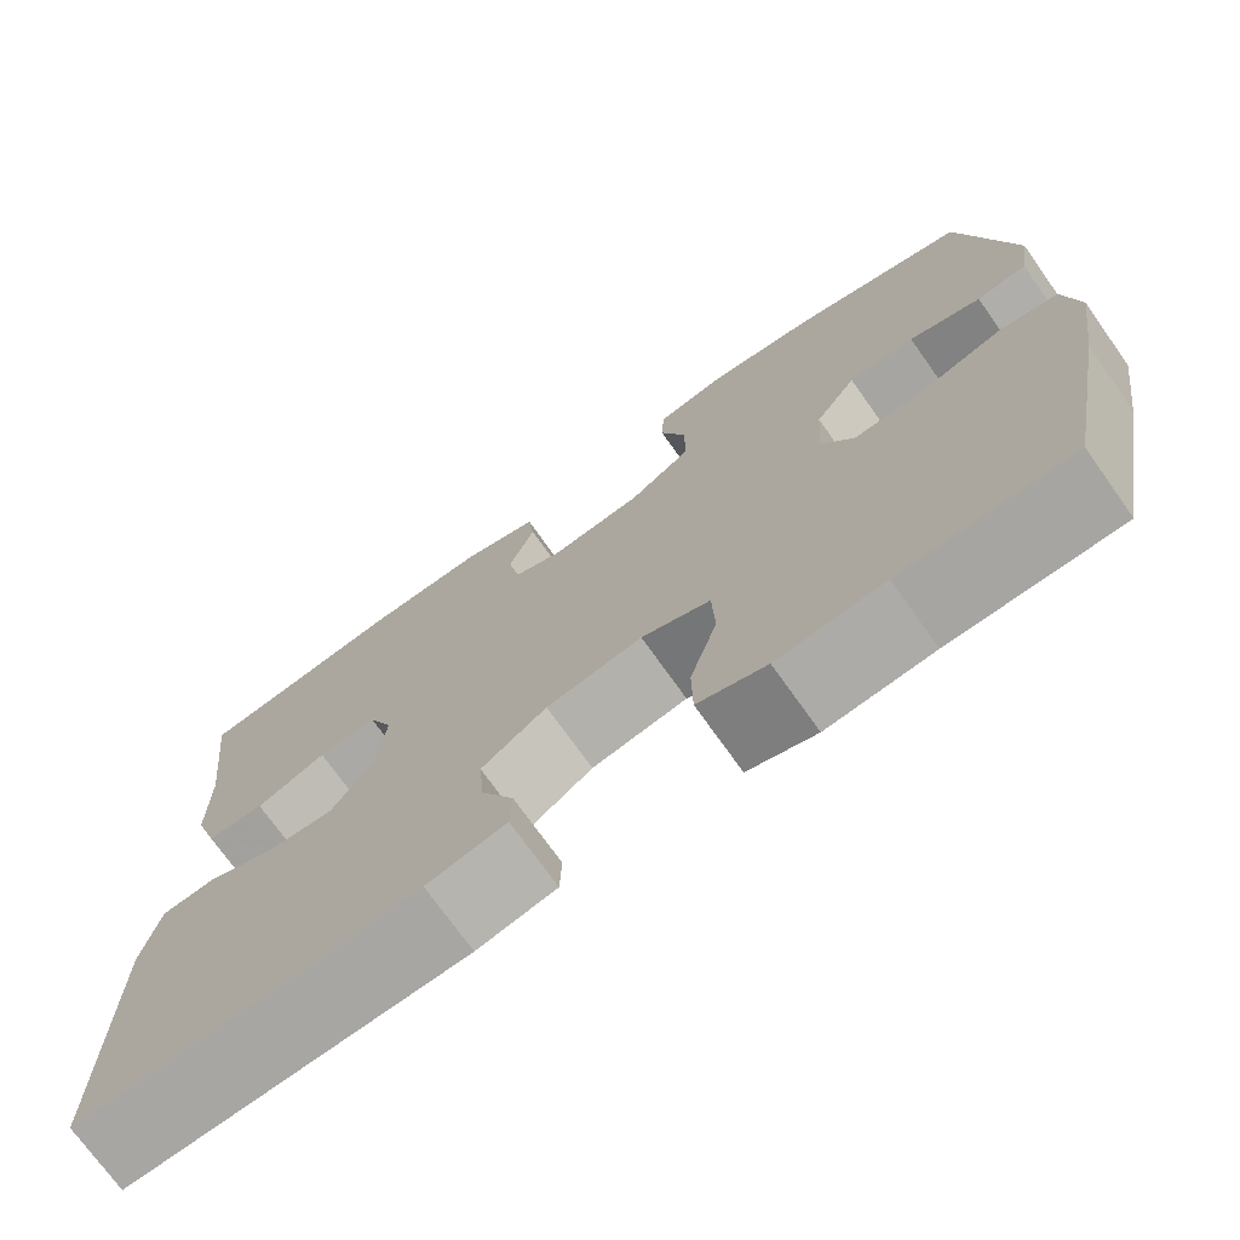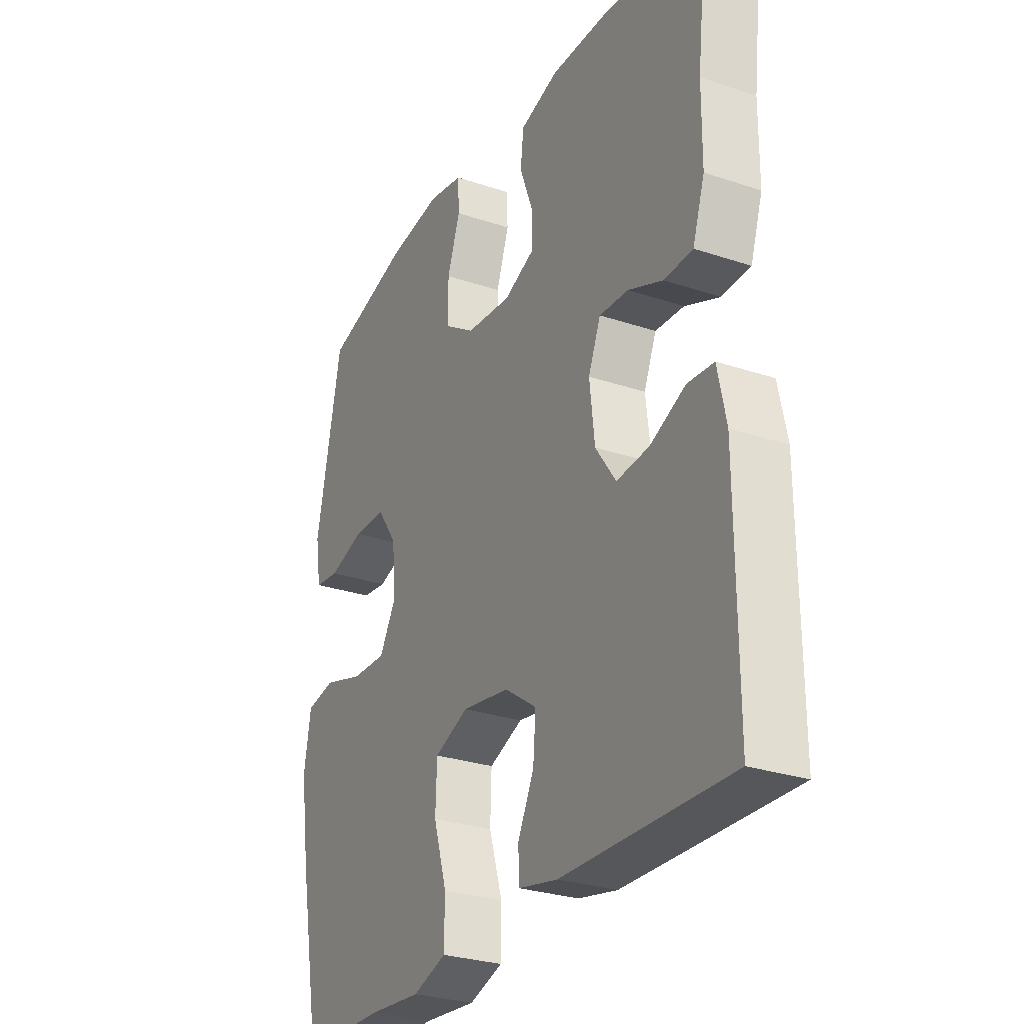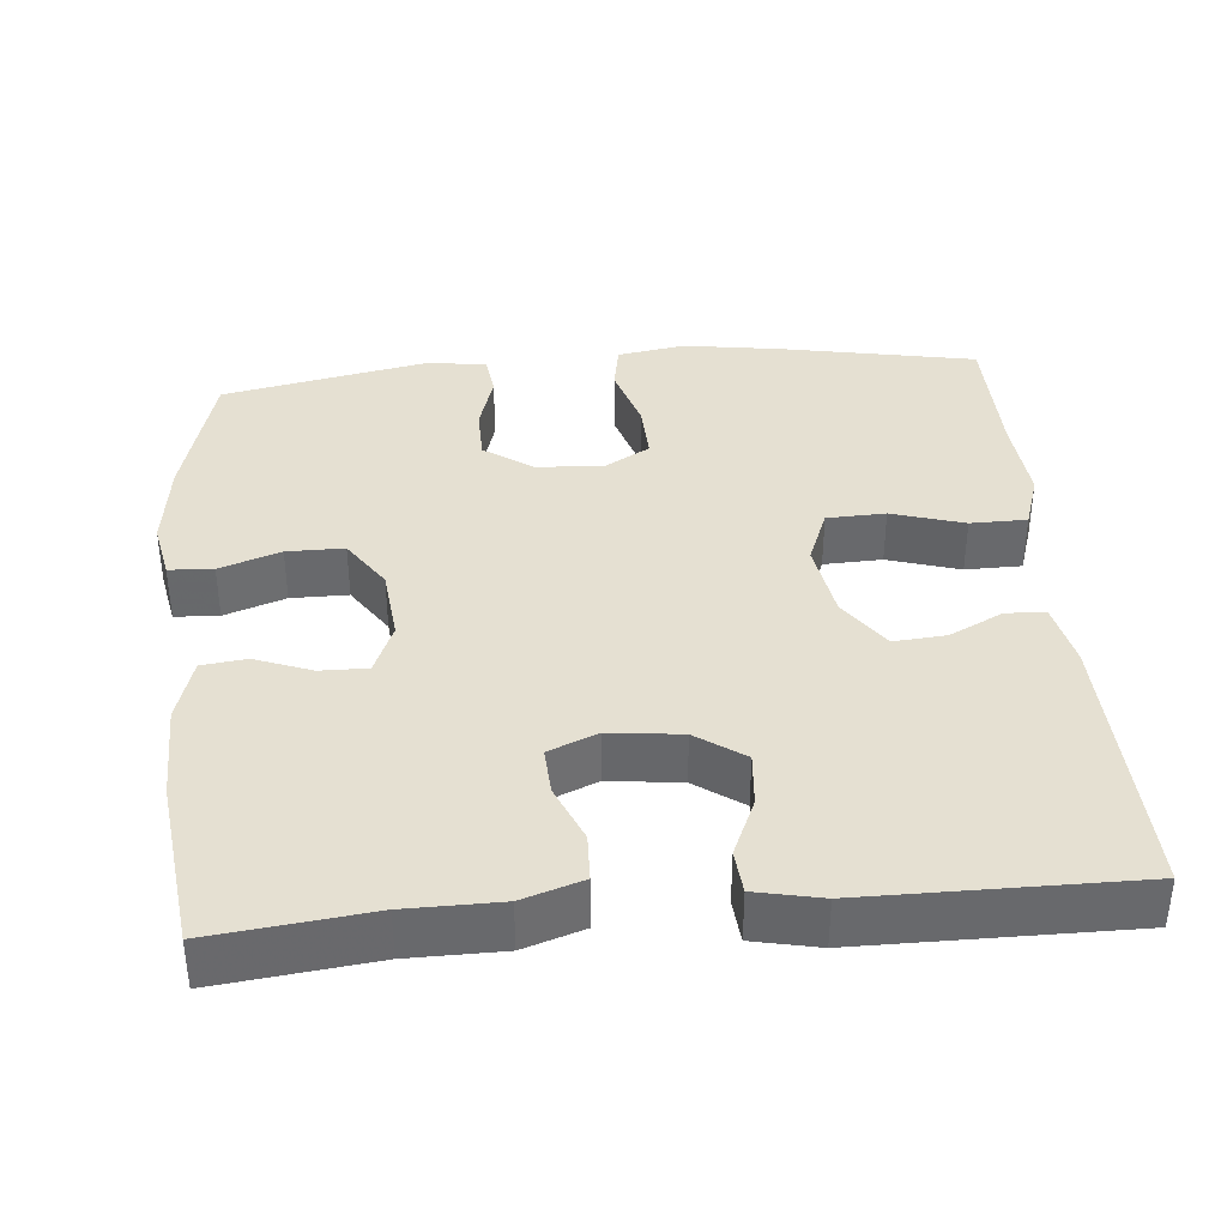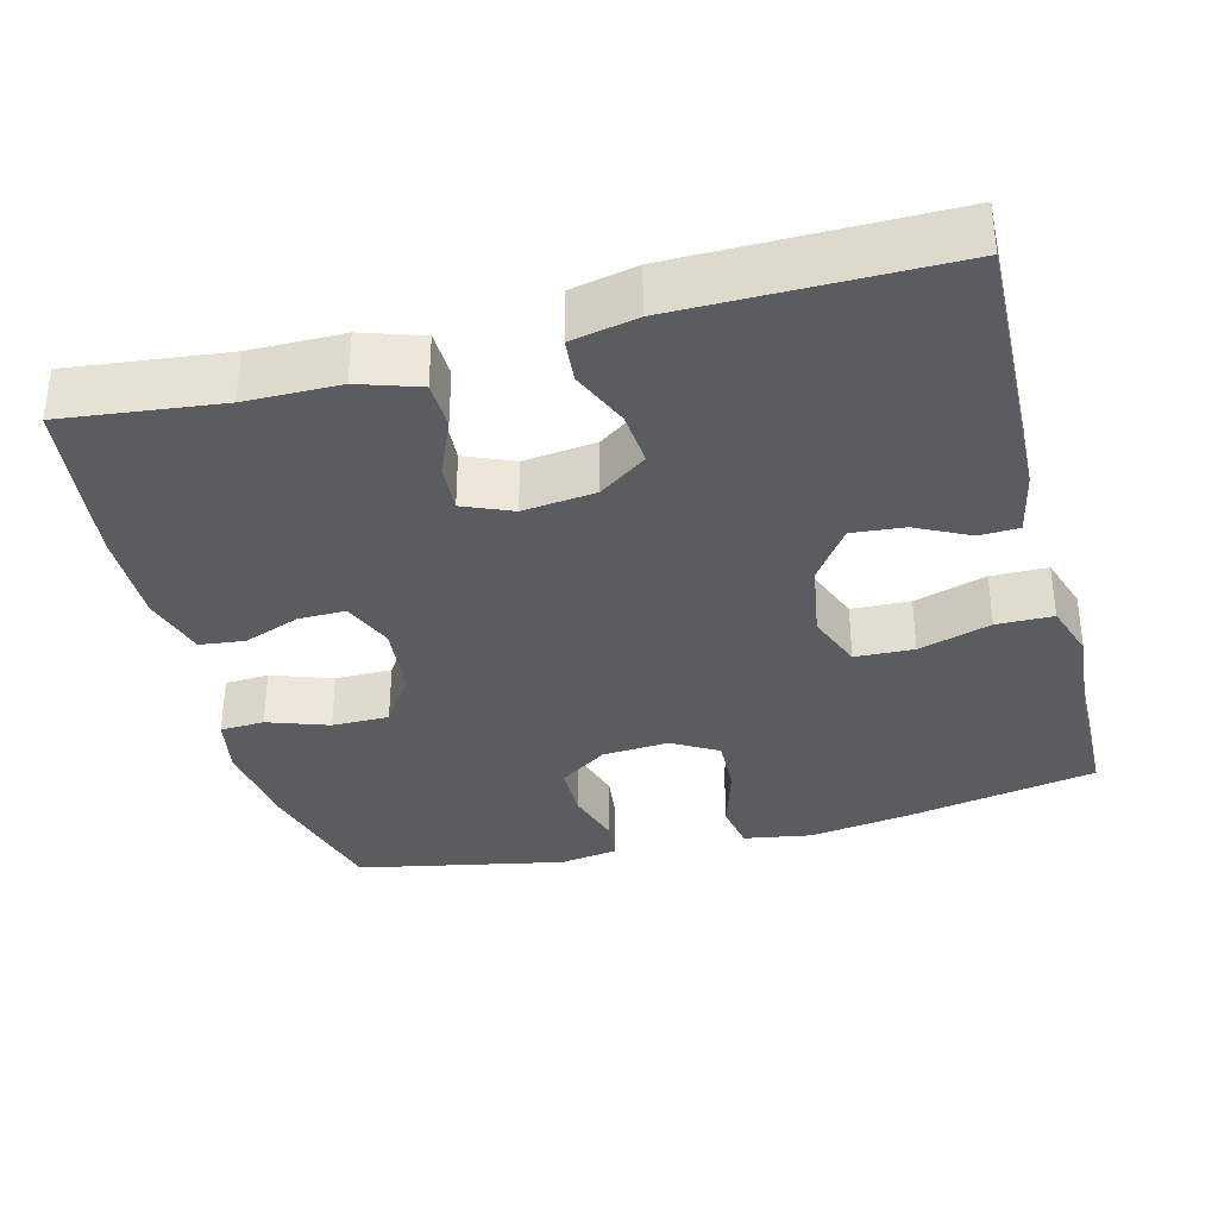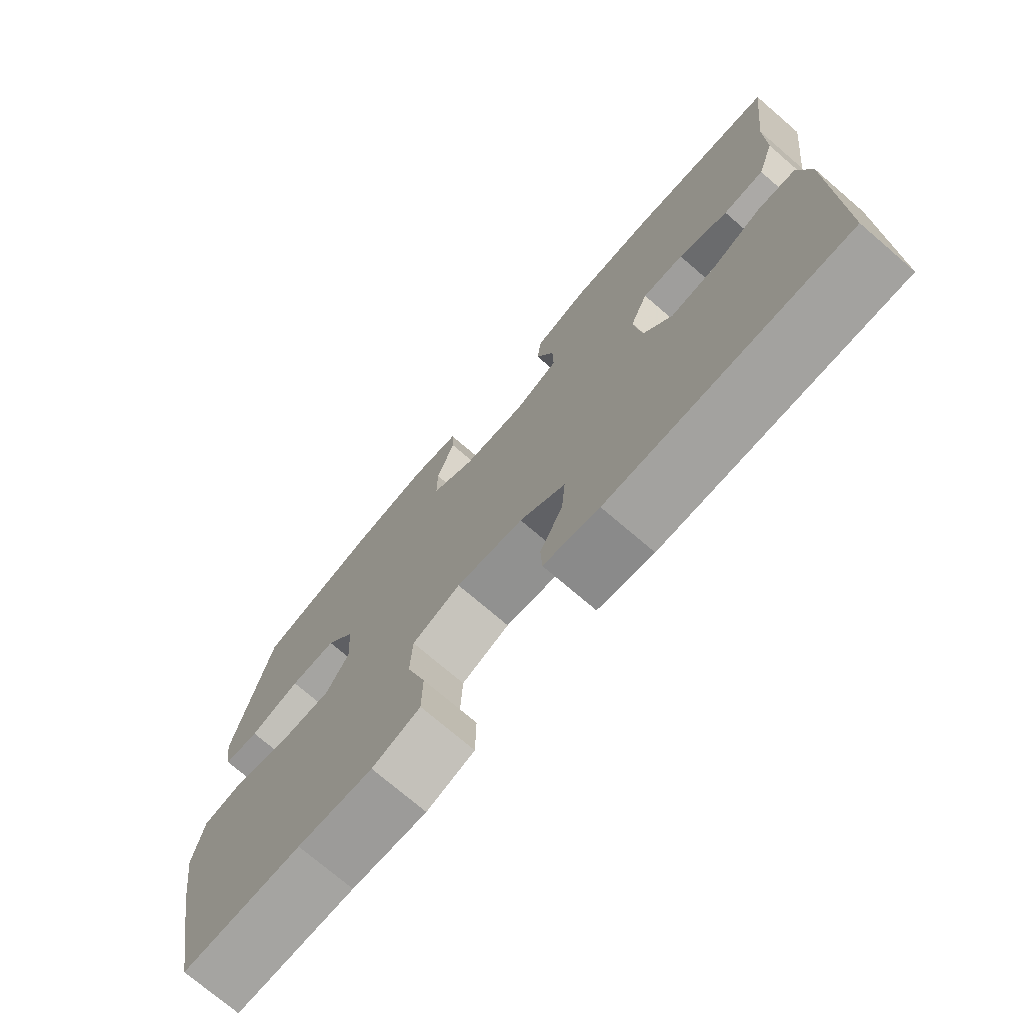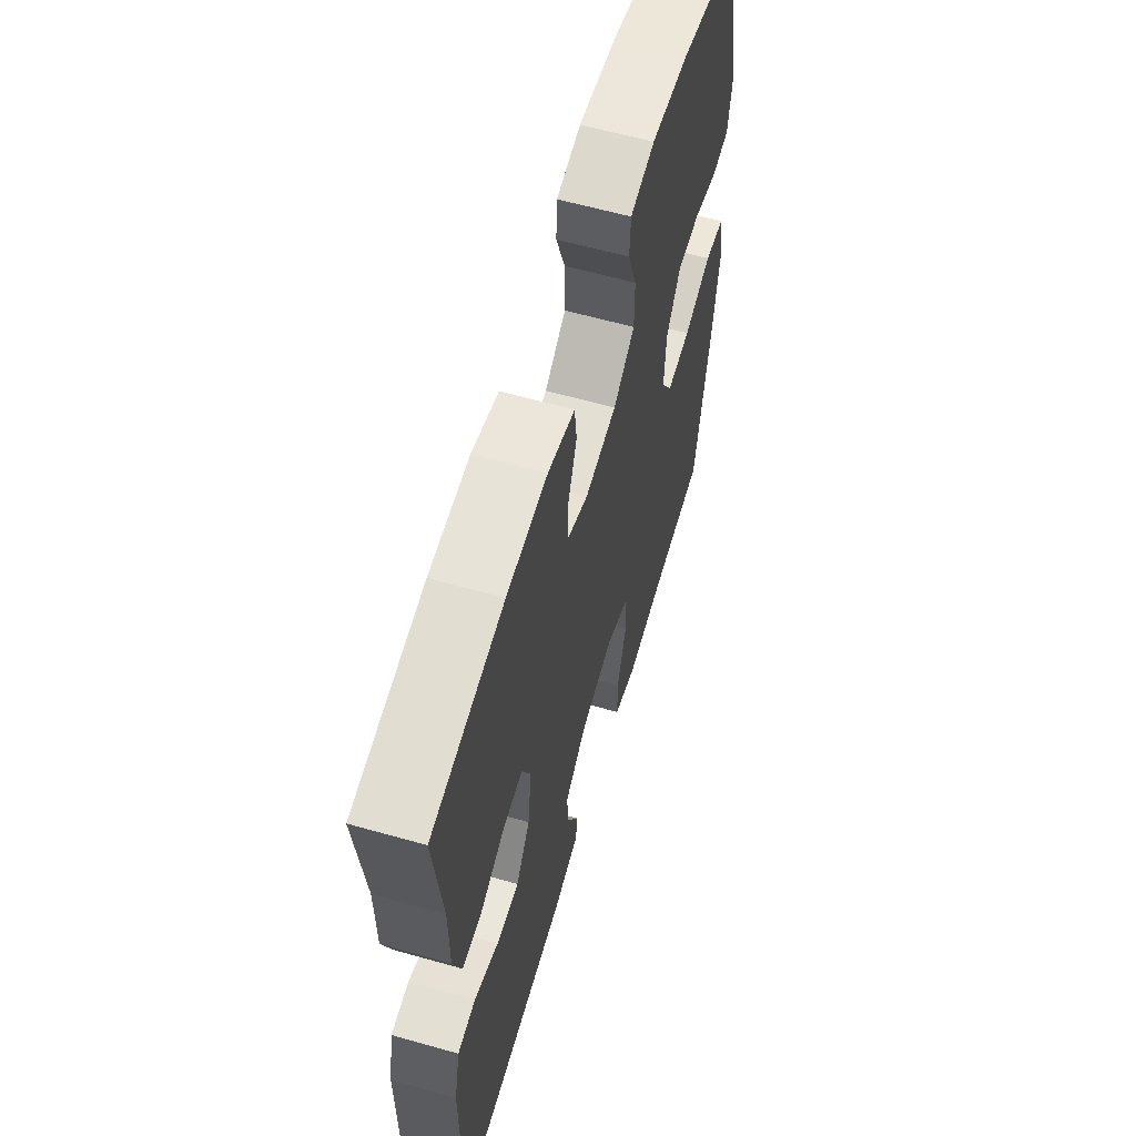
<metadata>
{"format":"obj","ext":"obj","renderer":"f3d","projection":"perspective","resolution":1024,"background":"white","views":[{"elev":-73.2,"azim":-144.6,"up":"+Z"},{"elev":-28.4,"azim":63.2,"up":"+Z"},{"elev":37.6,"azim":85.0,"up":"+Y"},{"elev":-34.8,"azim":104.6,"up":"+Y"},{"elev":-74.0,"azim":49.4,"up":"+Z"},{"elev":60.9,"azim":106.1,"up":"+Z"}]}
</metadata>
<code>
v -0.5 0.07 0.5
v -0.313 0.07 0.55
v -0.195 0.07 0.565
v -0.119 0.07 0.55
v -0.116 0.07 0.492
v -0.144 0.07 0.412
v -0.144 0.07 0.337
v -0.077 0.07 0.292
v 0.021 0.07 0.282
v 0.088 0.07 0.31
v 0.087 0.07 0.372
v 0.059 0.07 0.446
v 0.066 0.07 0.505
v 0.15 0.07 0.53
v 0.277 0.07 0.528
v 0.5 0.07 0.5
v 0.476 0.07 0.294
v 0.475 0.07 0.171
v 0.449 0.07 0.092
v 0.387 0.07 0.09
v 0.312 0.07 0.122
v 0.249 0.07 0.126
v 0.222 0.07 0.062
v 0.233 0.07 -0.033
v 0.277 0.07 -0.096
v 0.348 0.07 -0.09
v 0.424 0.07 -0.057
v 0.481 0.07 -0.062
v 0.499 0.07 -0.148
v 0.5 0.07 -0.5
v 0.137 0.07 -0.489
v 0.052 0.07 -0.471
v 0.05 0.07 -0.419
v 0.085 0.07 -0.349
v 0.091 0.07 -0.28
v 0.021 0.07 -0.231
v -0.082 0.07 -0.214
v -0.156 0.07 -0.243
v -0.159 0.07 -0.32
v -0.13 0.07 -0.415
v -0.131 0.07 -0.489
v -0.204 0.07 -0.513
v -0.318 0.07 -0.503
v -0.5 0.07 -0.5
v -0.548 0.07 -0.248
v -0.568 0.07 -0.115
v -0.553 0.07 -0.026
v -0.49 0.07 -0.015
v -0.402 0.07 -0.042
v -0.326 0.07 -0.045
v -0.291 0.07 0.015
v -0.297 0.07 0.103
v -0.341 0.07 0.166
v -0.412 0.07 0.167
v -0.489 0.07 0.144
v -0.543 0.07 0.151
v -0.555 0.07 0.227
v -0.5 0 0.5
v -0.313 0 0.55
v -0.195 0 0.565
v -0.119 0 0.55
v -0.116 0 0.492
v -0.144 0 0.412
v -0.144 0 0.337
v -0.077 0 0.292
v 0.021 0 0.282
v 0.088 0 0.31
v 0.087 0 0.372
v 0.059 0 0.446
v 0.066 0 0.505
v 0.15 0 0.53
v 0.277 0 0.528
v 0.5 0 0.5
v 0.476 0 0.294
v 0.475 0 0.171
v 0.449 0 0.092
v 0.387 0 0.09
v 0.312 0 0.122
v 0.249 0 0.126
v 0.222 0 0.062
v 0.233 0 -0.033
v 0.277 0 -0.096
v 0.348 0 -0.09
v 0.424 0 -0.057
v 0.481 0 -0.062
v 0.499 0 -0.148
v 0.5 0 -0.5
v 0.137 0 -0.489
v 0.052 0 -0.471
v 0.05 0 -0.419
v 0.085 0 -0.349
v 0.091 0 -0.28
v 0.021 0 -0.231
v -0.082 0 -0.214
v -0.156 0 -0.243
v -0.159 0 -0.32
v -0.13 0 -0.415
v -0.131 0 -0.489
v -0.204 0 -0.513
v -0.318 0 -0.503
v -0.5 0 -0.5
v -0.548 0 -0.248
v -0.568 0 -0.115
v -0.553 0 -0.026
v -0.49 0 -0.015
v -0.402 0 -0.042
v -0.326 0 -0.045
v -0.291 0 0.015
v -0.297 0 0.103
v -0.341 0 0.166
v -0.412 0 0.167
v -0.489 0 0.144
v -0.543 0 0.151
v -0.555 0 0.227
f 54 55 56 57
f 53 54 57 1
f 52 53 1 2
f 51 52 2 3
f 46 47 48 49
f 46 49 50
f 43 44 45 46
f 43 46 50
f 42 43 50 51
f 39 40 41 42
f 38 39 42 51
f 31 32 33 34
f 31 34 35
f 30 31 35
f 29 30 35 36
f 26 27 28 29
f 25 26 29 36
f 18 19 20 21
f 17 18 21 22
f 16 17 22
f 15 16 22
f 14 15 22 23
f 11 12 13 14
f 10 11 14 23
f 3 4 5 6
f 3 6 7
f 37 38 51 3
f 24 25 36 37
f 9 10 23 24
f 8 9 24 37
f 7 8 37
f 3 7 37
f 114 113 112 111
f 58 114 111 110
f 59 58 110 109
f 60 59 109 108
f 106 105 104 103
f 107 106 103
f 103 102 101 100
f 107 103 100
f 108 107 100 99
f 99 98 97 96
f 108 99 96 95
f 91 90 89 88
f 92 91 88
f 92 88 87
f 93 92 87 86
f 86 85 84 83
f 93 86 83 82
f 78 77 76 75
f 79 78 75 74
f 79 74 73
f 79 73 72
f 80 79 72 71
f 71 70 69 68
f 80 71 68 67
f 63 62 61 60
f 64 63 60
f 60 108 95 94
f 94 93 82 81
f 81 80 67 66
f 94 81 66 65
f 94 65 64
f 94 64 60
f 1 58 59 2
f 2 59 60 3
f 3 60 61 4
f 4 61 62 5
f 5 62 63 6
f 6 63 64 7
f 7 64 65 8
f 8 65 66 9
f 9 66 67 10
f 10 67 68 11
f 11 68 69 12
f 12 69 70 13
f 13 70 71 14
f 14 71 72 15
f 15 72 73 16
f 16 73 74 17
f 17 74 75 18
f 18 75 76 19
f 19 76 77 20
f 20 77 78 21
f 21 78 79 22
f 22 79 80 23
f 23 80 81 24
f 24 81 82 25
f 25 82 83 26
f 26 83 84 27
f 27 84 85 28
f 28 85 86 29
f 29 86 87 30
f 30 87 88 31
f 31 88 89 32
f 32 89 90 33
f 33 90 91 34
f 34 91 92 35
f 35 92 93 36
f 36 93 94 37
f 37 94 95 38
f 38 95 96 39
f 39 96 97 40
f 40 97 98 41
f 41 98 99 42
f 42 99 100 43
f 43 100 101 44
f 44 101 102 45
f 45 102 103 46
f 46 103 104 47
f 47 104 105 48
f 48 105 106 49
f 49 106 107 50
f 50 107 108 51
f 51 108 109 52
f 52 109 110 53
f 53 110 111 54
f 54 111 112 55
f 55 112 113 56
f 56 113 114 57
f 57 114 58 1

</code>
